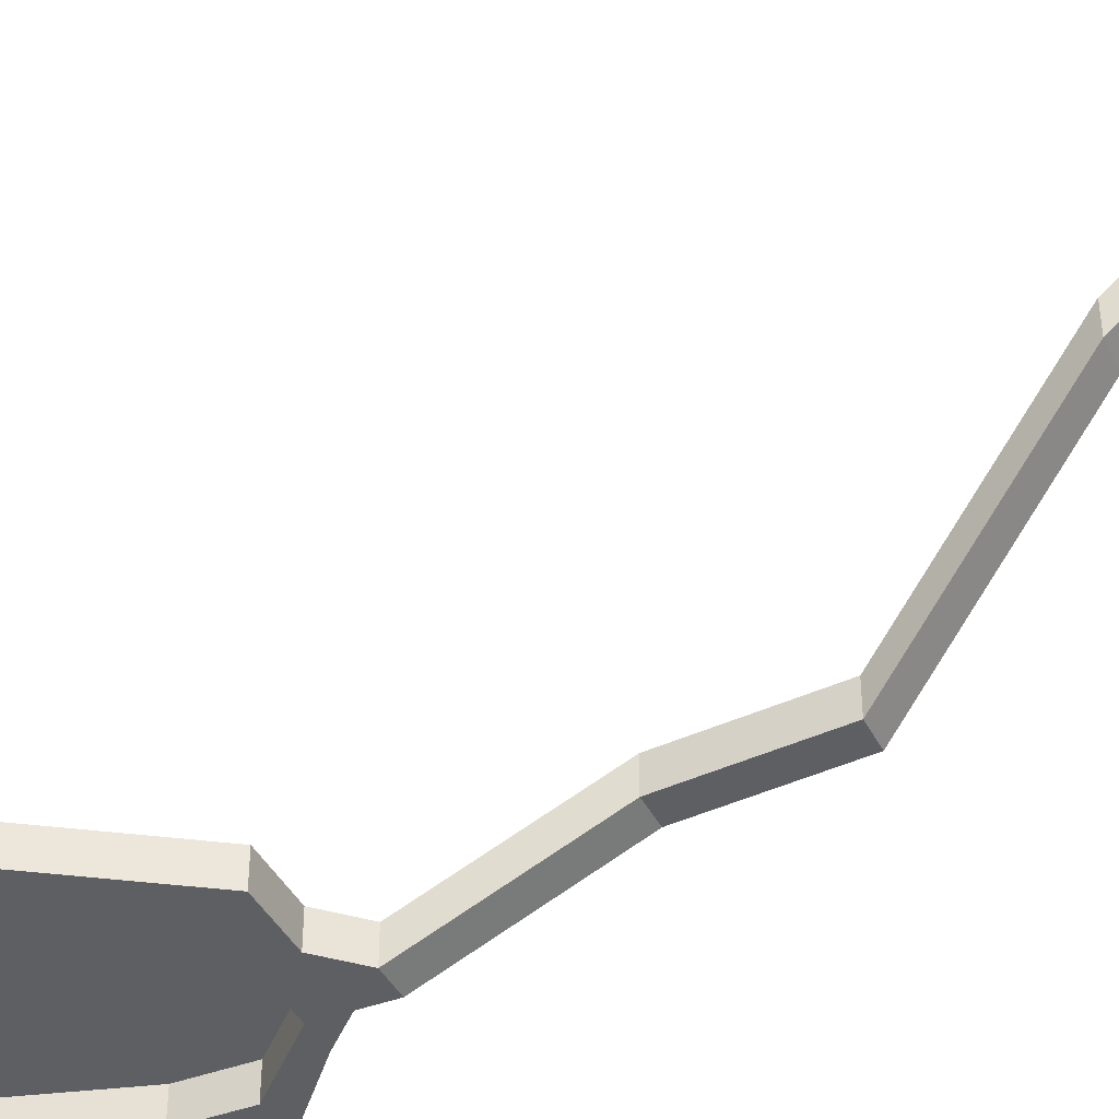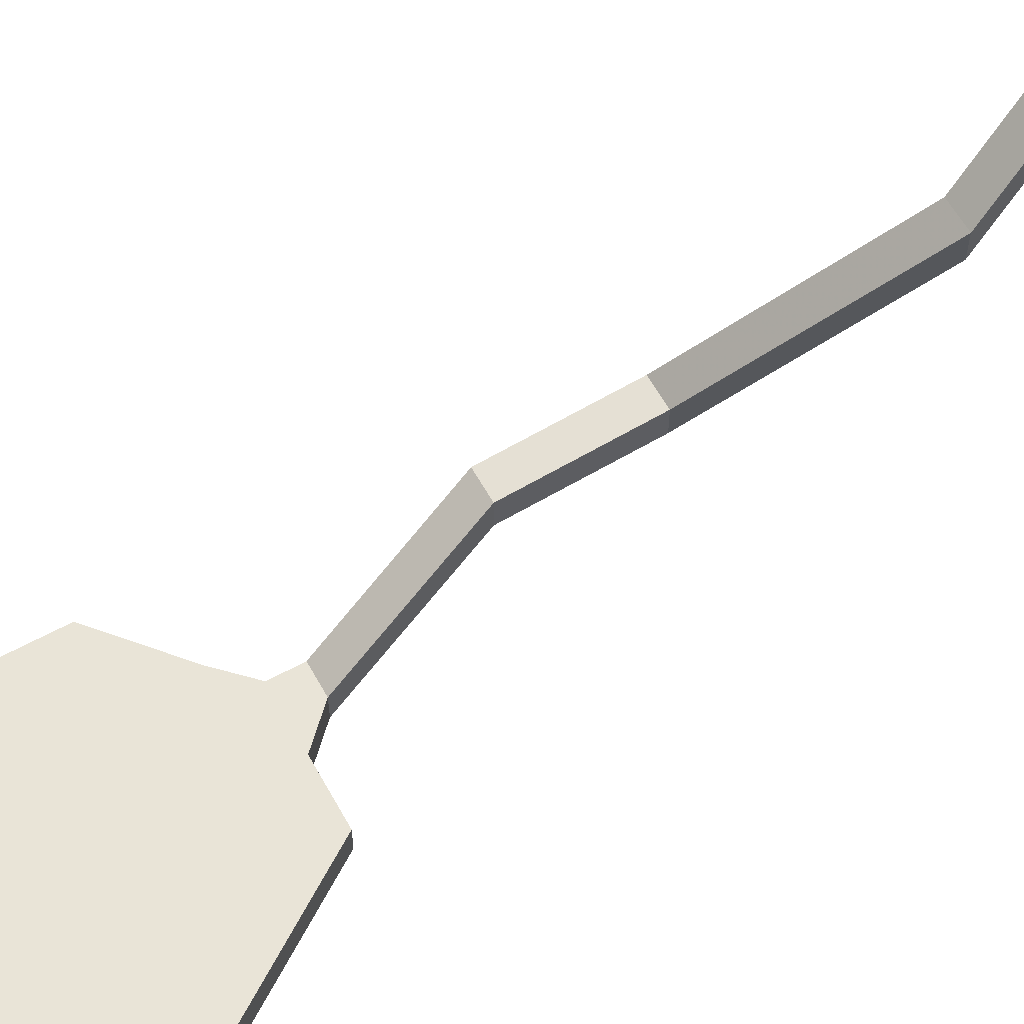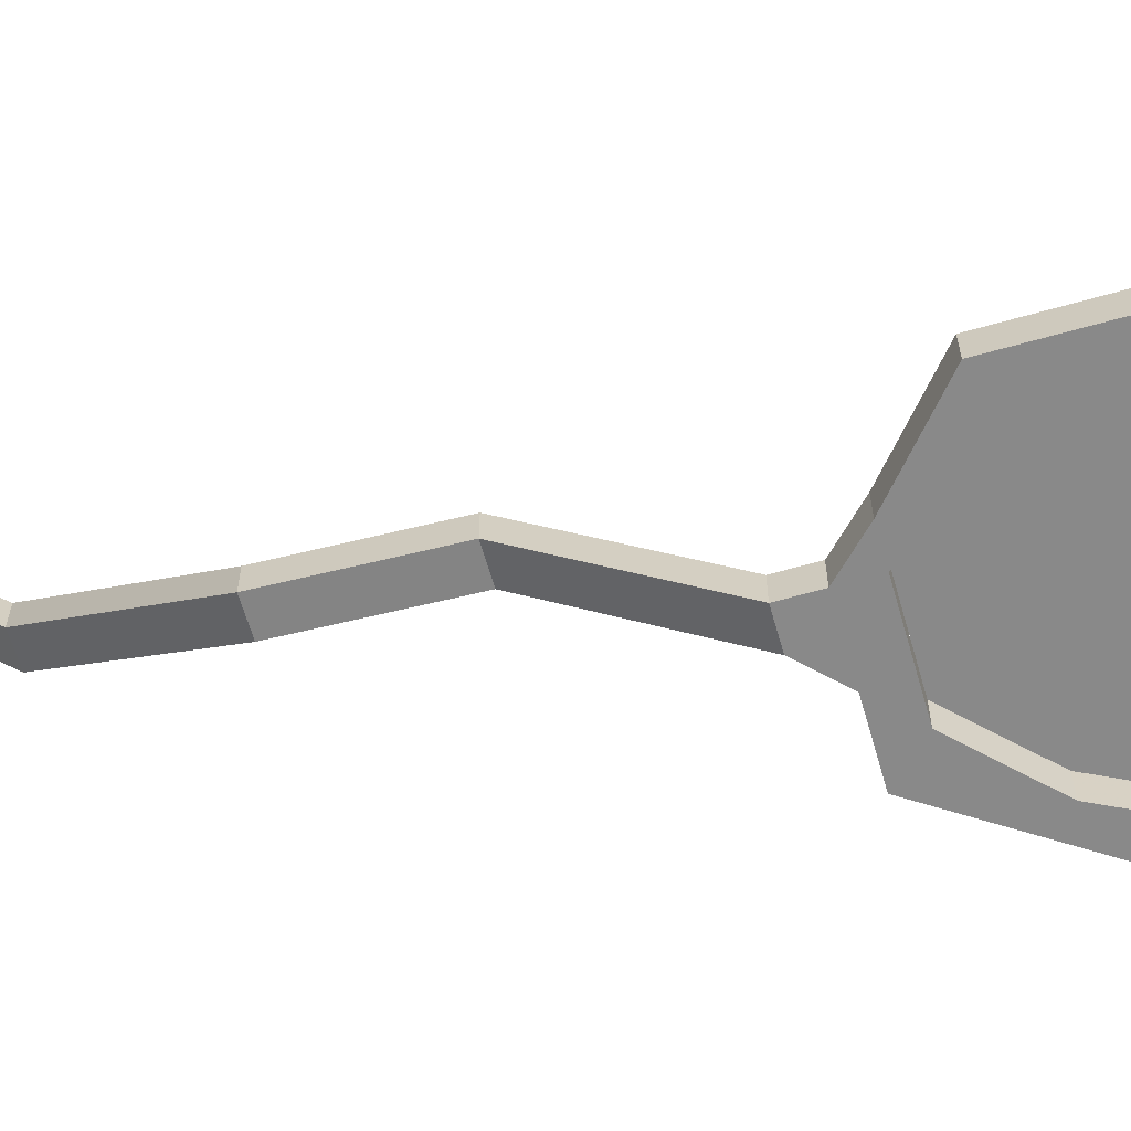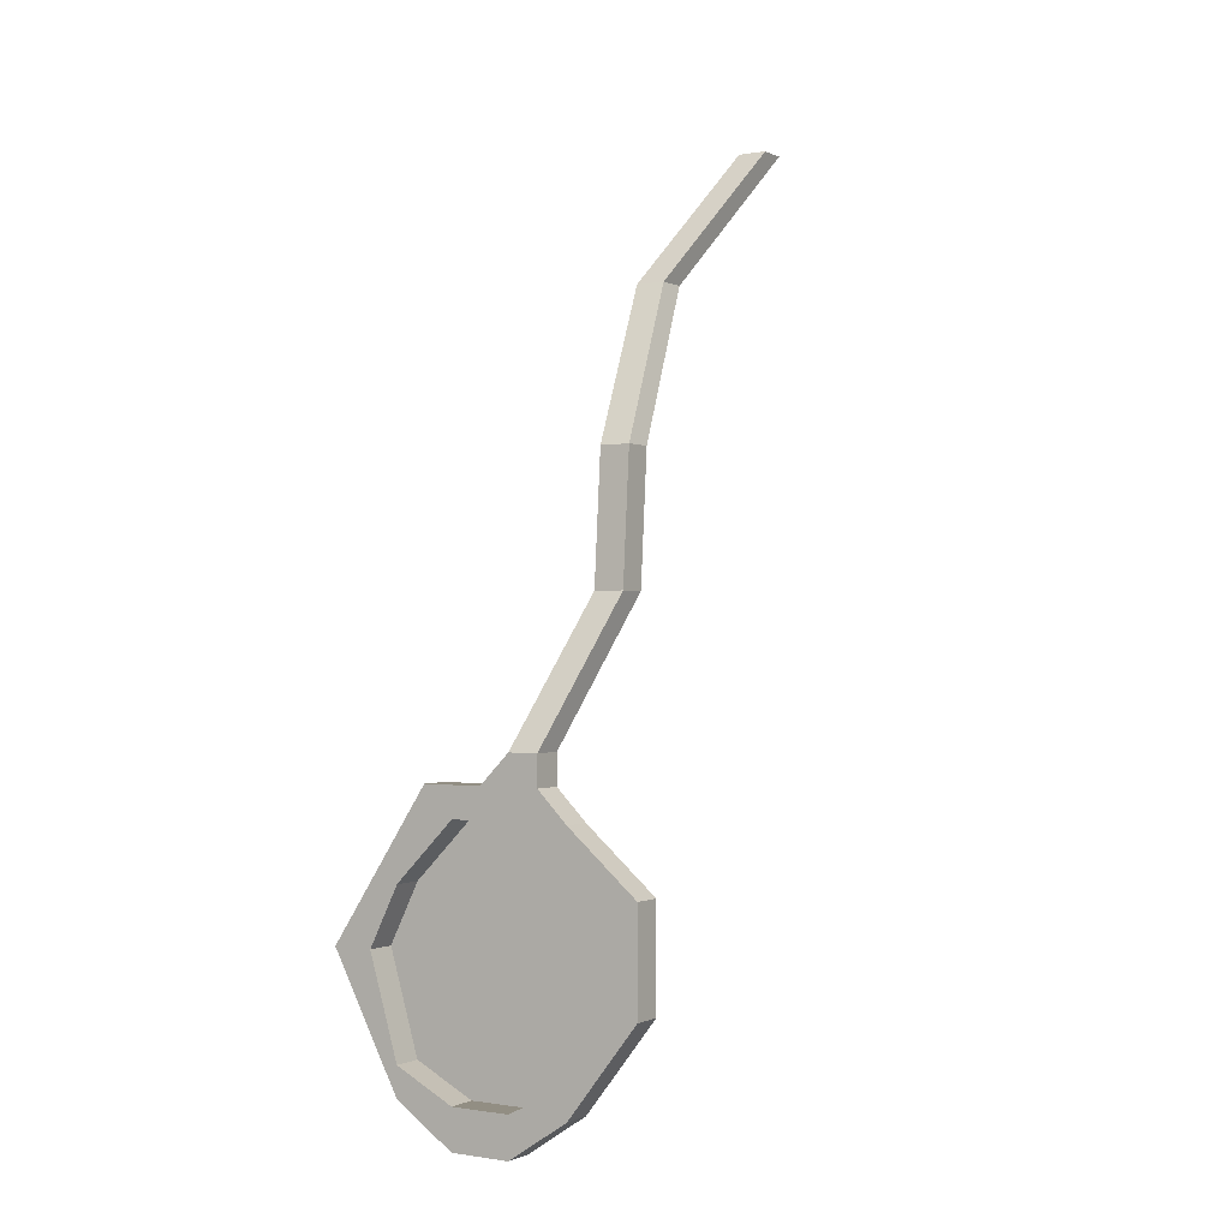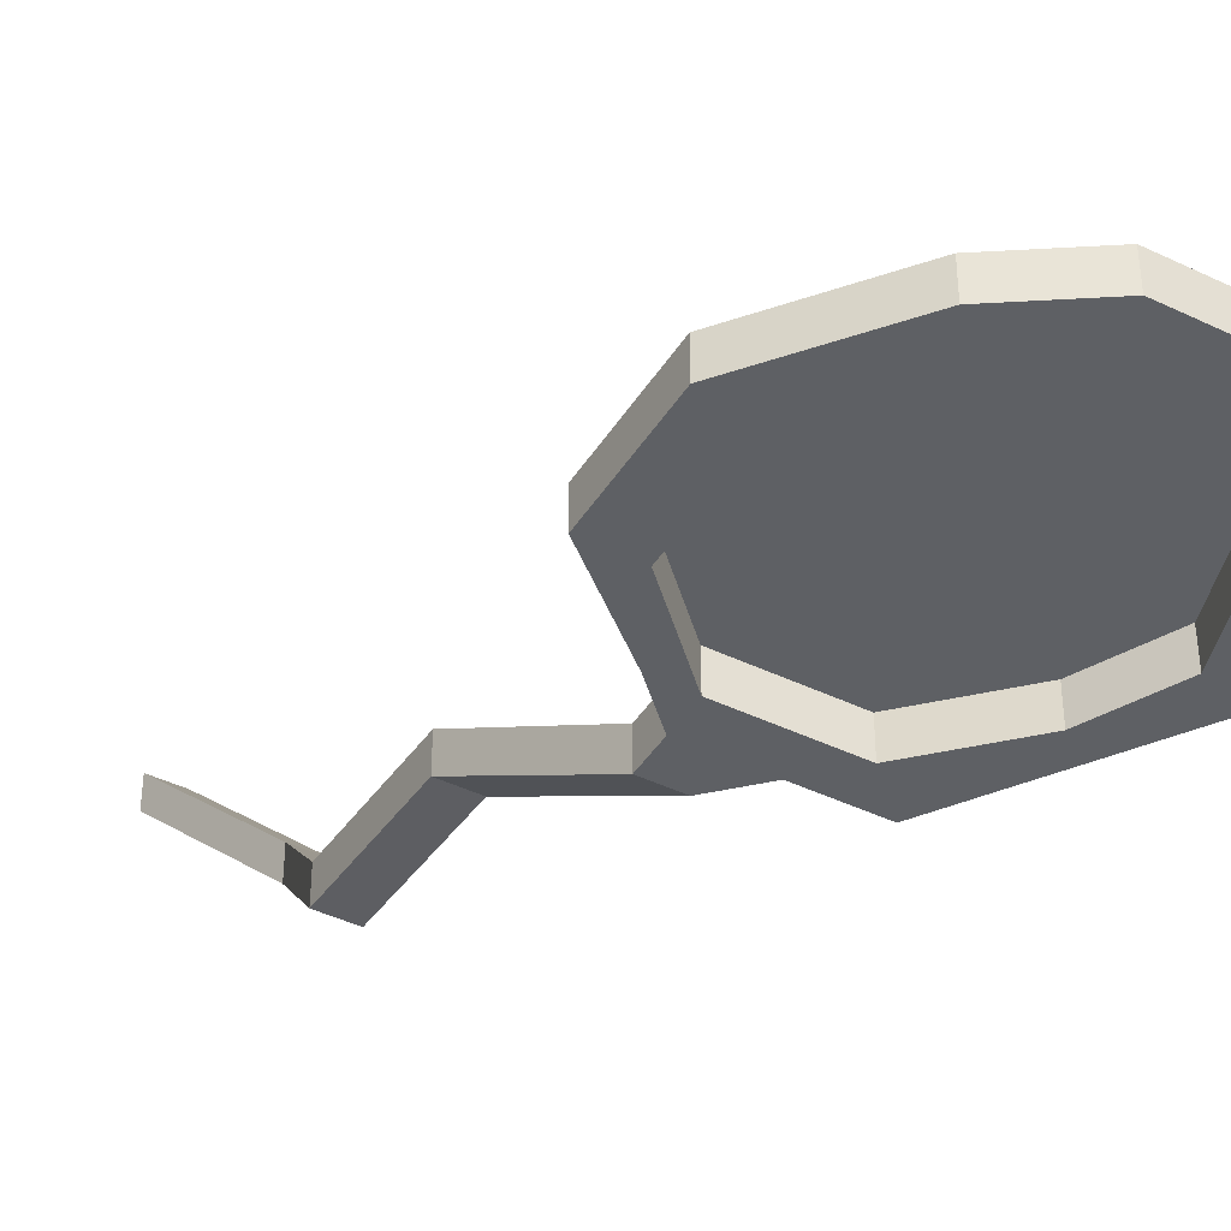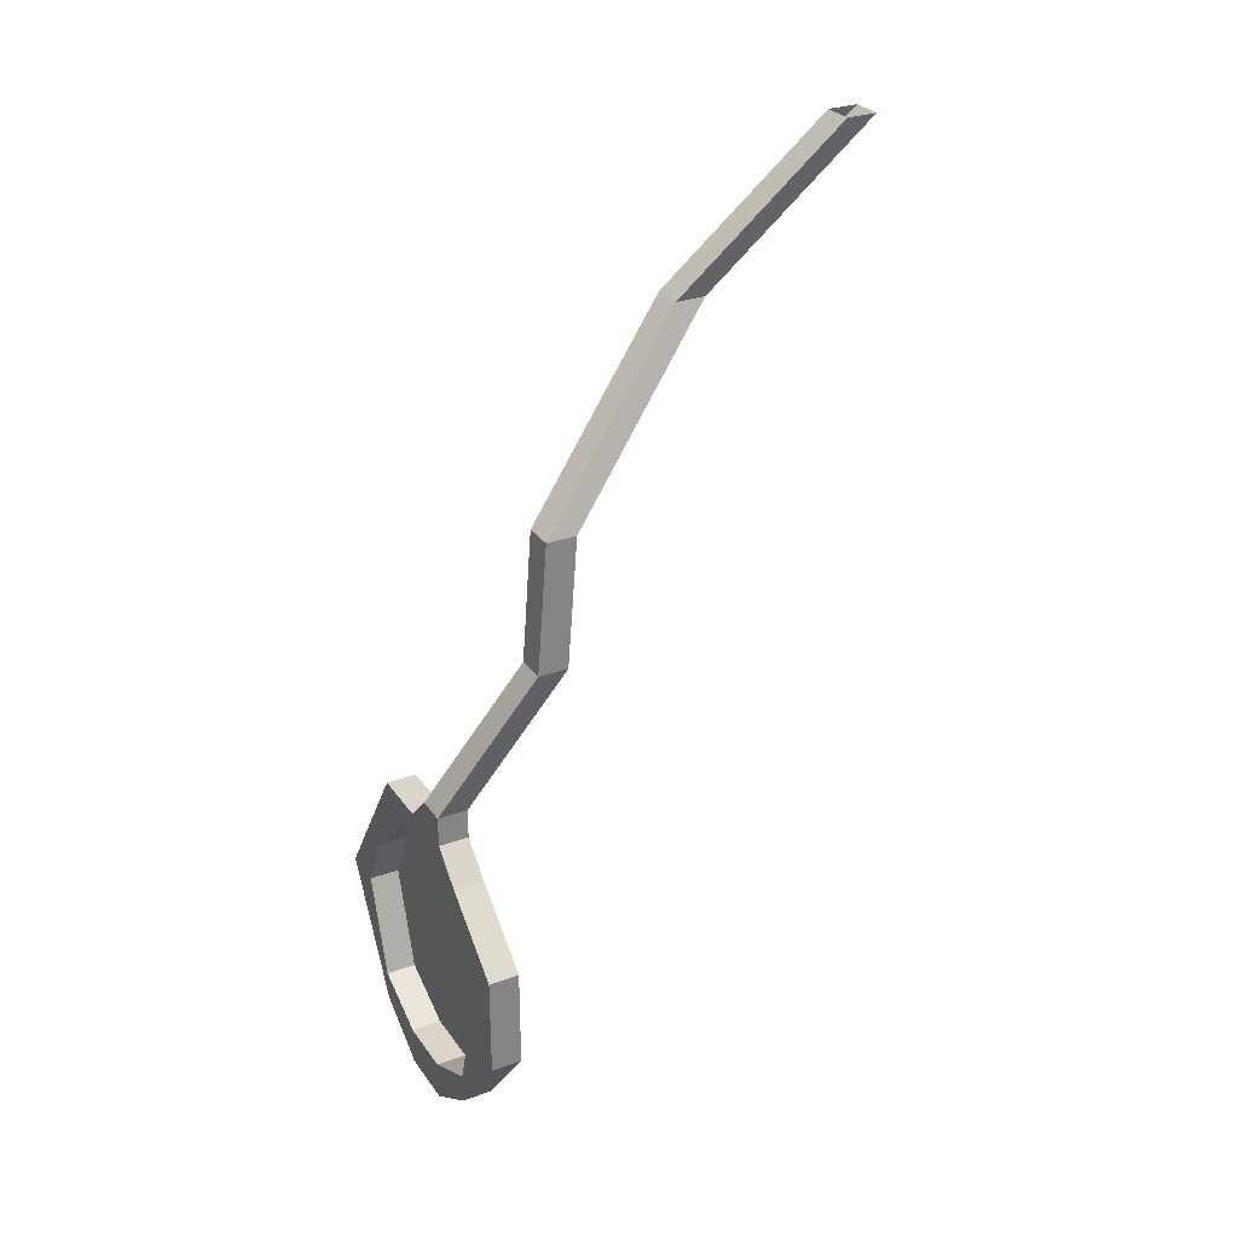
<metadata>
{"format":"obj","ext":"obj","renderer":"f3d","projection":"perspective","resolution":1024,"background":"white","views":[{"elev":-41.0,"azim":114.9,"up":"+Z"},{"elev":61.0,"azim":60.9,"up":"+Z"},{"elev":-63.2,"azim":-74.0,"up":"+Z"},{"elev":-0.6,"azim":-147.9,"up":"+Y"},{"elev":-42.8,"azim":-29.8,"up":"+Z"},{"elev":29.1,"azim":-118.5,"up":"+Y"}]}
</metadata>
<code>
v -0.2344 -0.1953 -0.3828
v -0.2344 -0.1172 -0.3828
v -0.2031 -0.1172 -0.3828
v -0.2031 -0.1641 -0.3828
v -0.1797 -0.2422 -0.3828
v -0.1797 -0.2656 -0.3828
v -0.1797 -0.2656 -0.3594
v -0.2344 -0.1953 -0.3594
v -0.2344 -0.1172 -0.3594
v -0.1797 -0.07031 -0.3828
v -0.1562 -0.07031 -0.3828
v -0.1562 -0.07031 -0.3594
v -0.2031 -0.1172 -0.3594
v -0.2031 -0.1641 -0.3594
v -0.1797 -0.2422 -0.3594
v -0.1328 -0.2656 -0.3594
v -0.1328 -0.2656 -0.3828
v -0.1328 -0.2969 -0.3828
v -0.1328 -0.2969 -0.3594
v -0.1797 -0.07031 -0.3594
v -0.1562 -0.04688 -0.3594
v -0.1562 -0.04688 -0.3828
v -0.1094 -0.04688 -0.3828
v -0.1094 -0.07031 -0.3828
v -0.1094 -0.07031 -0.3594
v -0.03906 -0.1172 -0.3594
v -0.08594 -0.07031 -0.3594
v -0.01562 -0.1641 -0.3594
v -0.01562 -0.1172 -0.3594
v -0.0625 -0.04688 -0.3594
v -0.08594 -0.07031 -0.3828
v -0.03906 -0.1172 -0.3828
v -0.03906 -0.2422 -0.3594
v 0.01562 -0.1641 -0.3594
v 0.01562 -0.1641 -0.3828
v -0.01562 -0.1172 -0.3828
v -0.0625 -0.04688 -0.3828
v -0.1094 -0.04688 -0.3594
v -0.01562 -0.1641 -0.3828
v -0.03906 -0.2422 -0.3828
v -0.08594 -0.2656 -0.3594
v -0.03906 -0.2656 -0.3594
v -0.03906 -0.2656 -0.3828
v -0.08594 -0.2969 -0.3828
v -0.08594 -0.2656 -0.3828
v -0.08594 -0.2969 -0.3594
v -0.1328 -0.02344 -0.3828
v -0.1328 -0.02344 -0.3594
v -0.1094 0.3203 -0.1797
v -0.1328 0.4375 -0.0625
v -0.1328 0.4375 -0.03906
v -0.1094 0.3203 -0.1562
v -0.1562 0.1875 -0.2812
v -0.1562 0.1875 -0.3047
v -0.1328 0.3203 -0.1797
v -0.1562 0.4375 -0.0625
v -0.1328 0.3203 -0.1562
v -0.1562 0.4375 -0.03906
v -0.1797 0.1875 -0.2812
v -0.1797 0.08594 -0.2891
v -0.1562 0.08594 -0.2891
v -0.1562 0.08594 -0.3125
v -0.1797 0.1875 -0.3047
v -0.1797 0.08594 -0.3125
v -0.1562 -0.02344 -0.3828
v -0.1562 -0.02344 -0.3594
f 1 2 3
f 1 3 4
f 1 4 5
f 1 5 6
f 2 10 11
f 2 11 3
f 3 11 12
f 3 12 13
f 3 13 4
f 4 13 14
f 4 14 5
f 5 14 15
f 5 15 16
f 5 16 17
f 5 17 6
f 6 17 18
f 7 19 15
f 7 15 14
f 7 14 8
f 8 14 9
f 9 14 13
f 9 13 20
f 10 22 11
f 11 22 23
f 11 23 24
f 11 24 25
f 11 25 12
f 12 25 21
f 12 21 20
f 12 20 13
f 26 28 29
f 26 29 30
f 26 30 27
f 26 27 31
f 26 31 32
f 26 32 28
f 28 33 34
f 28 34 29
f 30 38 27
f 27 38 25
f 27 25 24
f 27 24 31
f 31 24 37
f 31 37 36
f 31 36 32
f 32 36 35
f 32 35 39
f 32 39 28
f 28 39 40
f 28 40 33
f 33 41 42
f 33 42 34
f 35 43 39
f 39 43 40
f 40 43 44
f 40 44 45
f 40 45 33
f 33 45 41
f 41 45 17
f 41 17 16
f 41 16 46
f 41 46 42
f 44 18 45
f 45 18 17
f 24 23 37
f 38 48 21
f 38 21 25
f 49 54 55
f 49 55 56
f 49 56 50
f 58 57 51
f 51 57 52
f 52 57 59
f 52 59 53
f 53 59 60
f 53 60 61
f 54 62 63
f 54 63 55
f 60 66 61
f 61 66 48
f 62 47 64
f 62 64 63
f 64 47 65
f 65 47 23
f 65 23 22
f 66 21 48
f 19 16 15
f 46 16 19
f 1 6 7
f 1 7 8
f 1 8 2
f 2 8 9
f 2 9 10
f 6 18 7
f 7 18 19
f 9 20 10
f 10 20 21
f 10 21 22
f 29 34 35
f 29 35 36
f 29 36 30
f 30 36 37
f 30 37 38
f 34 42 35
f 35 42 43
f 42 46 43
f 43 46 44
f 44 46 19
f 44 19 18
f 37 23 38
f 38 23 47
f 38 47 48
f 49 50 51
f 49 51 52
f 49 52 53
f 49 53 54
f 56 55 57
f 56 57 58
f 53 61 54
f 54 61 62
f 55 63 57
f 57 63 59
f 59 63 64
f 59 64 60
f 60 64 65
f 60 65 66
f 61 48 62
f 62 48 47
f 65 22 66
f 66 22 21
f 12 13 26
f 12 26 27
f 12 27 13
f 13 27 26
f 13 26 14
f 13 14 28
f 13 28 26
f 26 28 14
f 14 28 15
f 14 15 33
f 14 33 28
f 28 33 15
f 15 33 41
f 15 41 33
f 15 16 41
f 15 41 16

</code>
